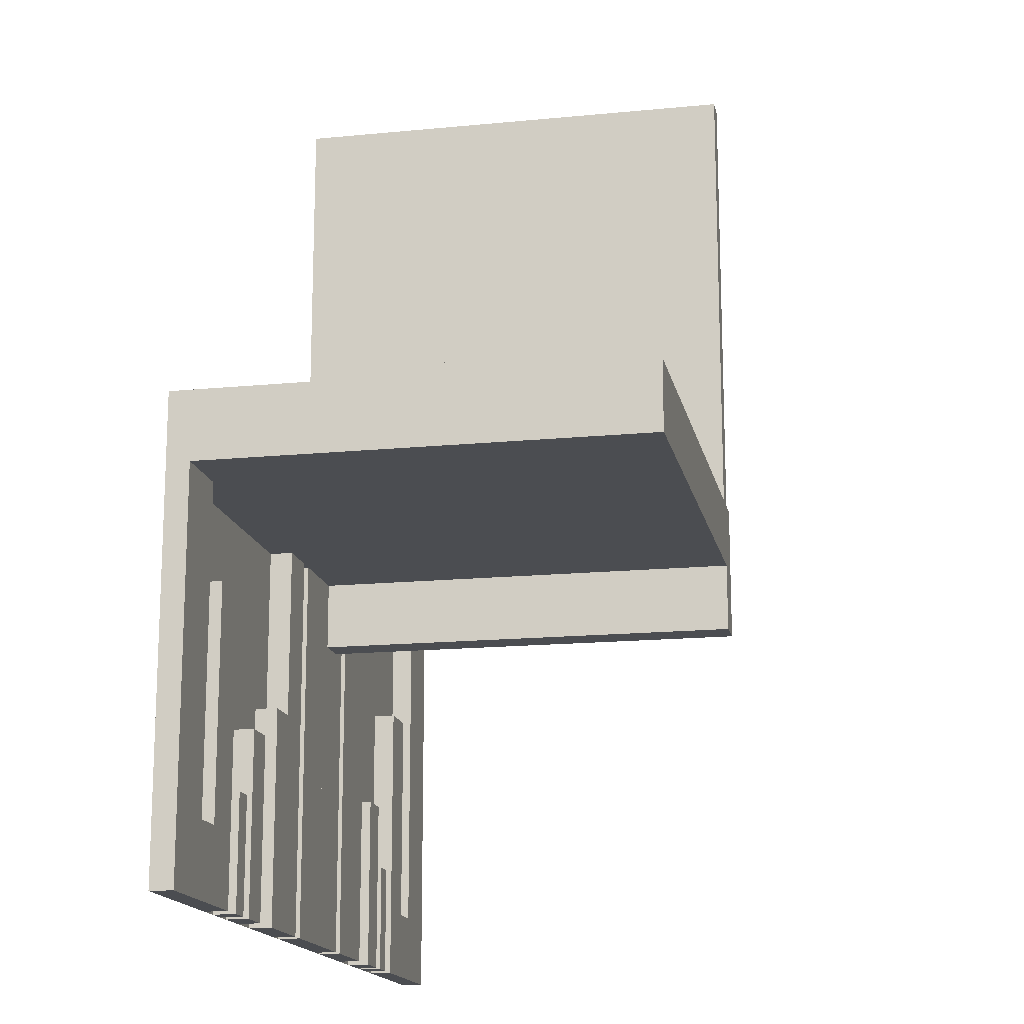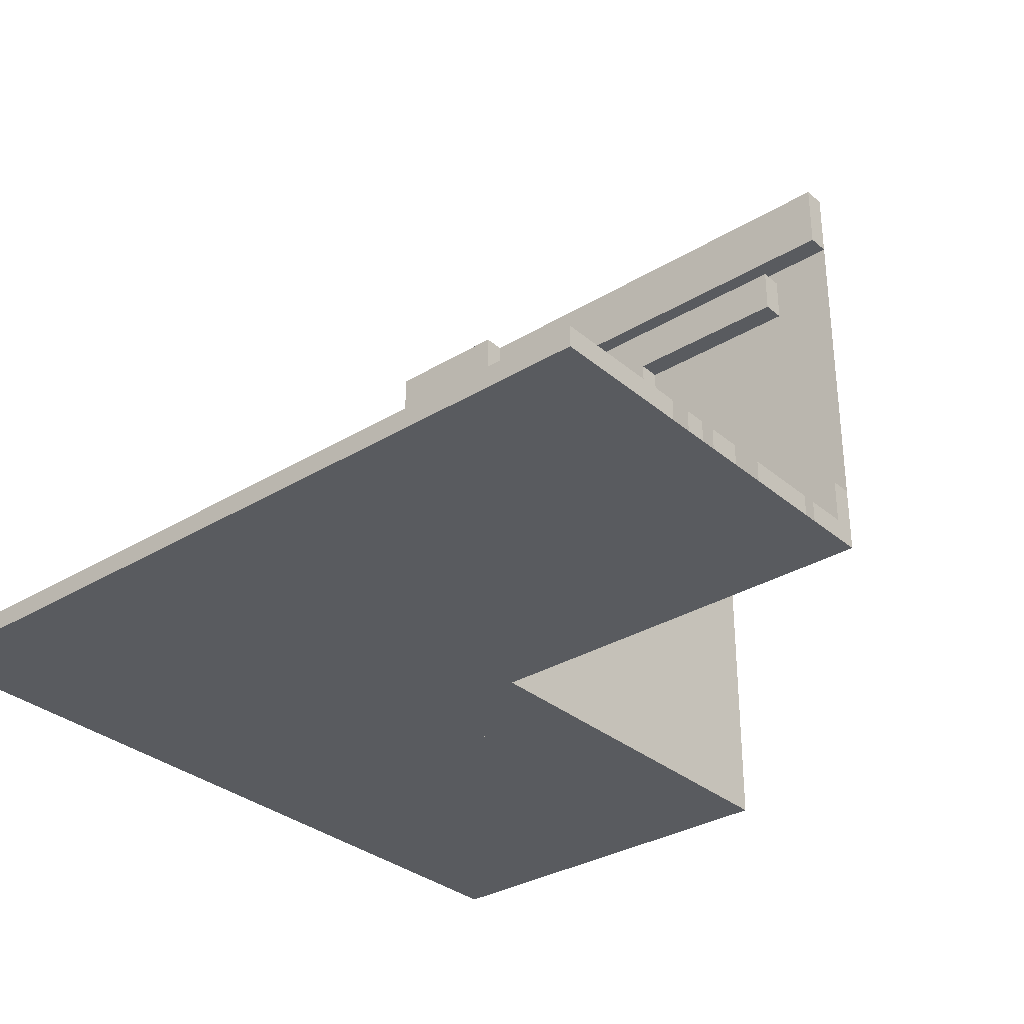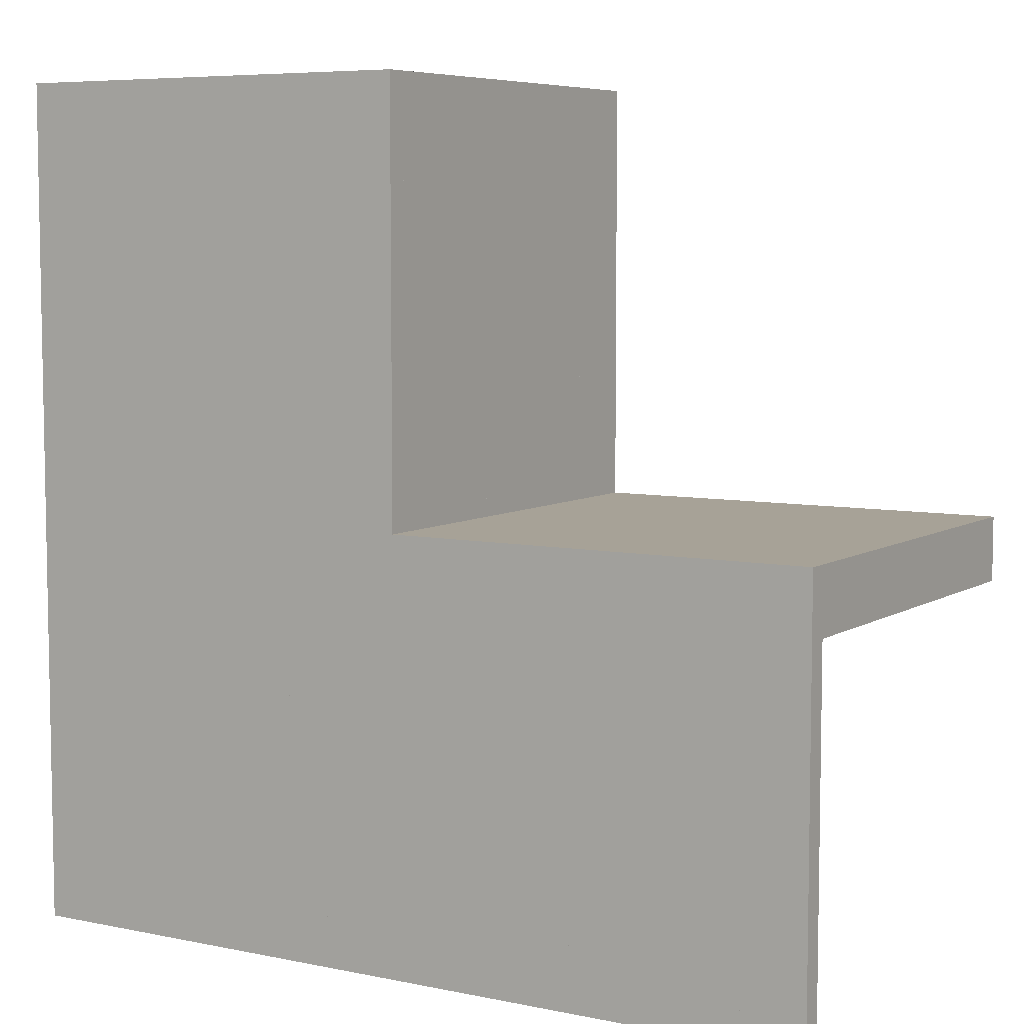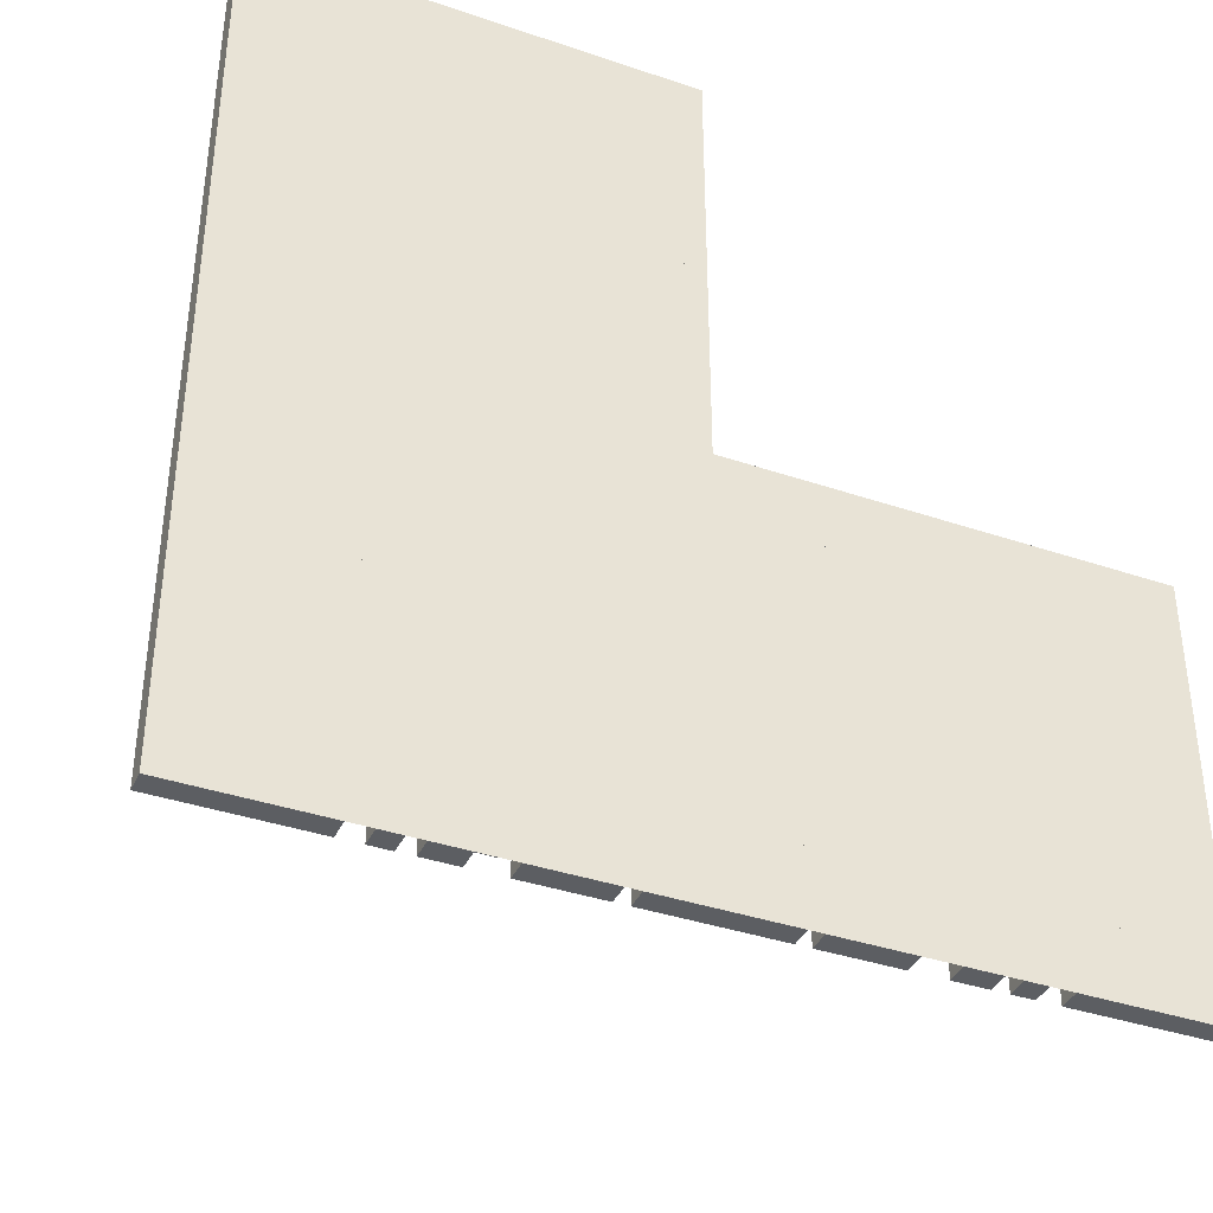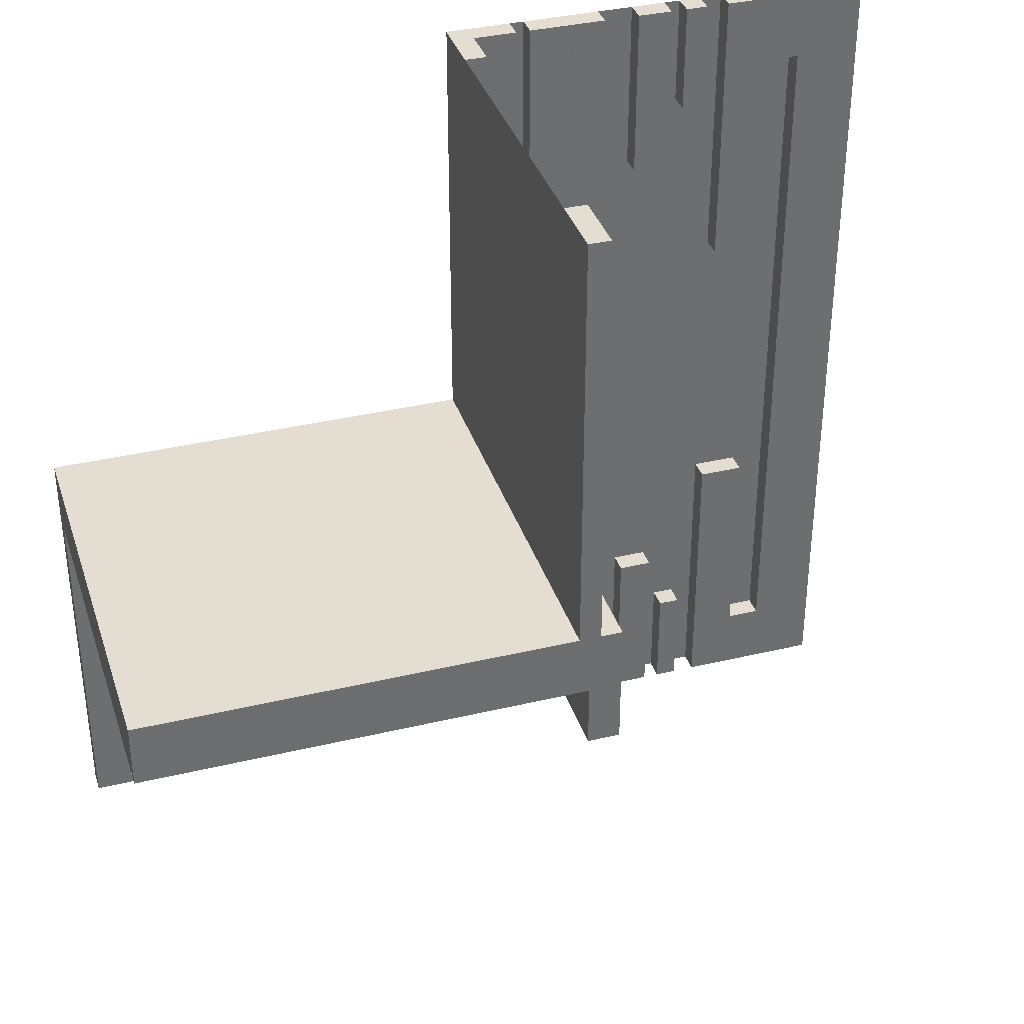
<metadata>
{"format":"obj","ext":"obj","renderer":"f3d","projection":"perspective","resolution":1024,"background":"white","views":[{"elev":-16.0,"azim":101.5,"up":"+Z"},{"elev":-32.0,"azim":-49.6,"up":"+Y"},{"elev":6.6,"azim":31.4,"up":"+Z"},{"elev":-38.2,"azim":-23.3,"up":"+Z"},{"elev":36.3,"azim":162.7,"up":"+Z"}]}
</metadata>
<code>
v 0 0 0
v 0 0 -0.5
v 0 0 0.5
v 0 0.4085 0
v 0 0.4085 0.429
v 0 0.1671 0
v 0 0.1671 0.3308
v 0 0.2371 0
v 0 0.2371 0.2
v 0 0.2771 0
v 0 0.2771 0.2
v 0 0.1935 0
v 0 0.1935 0.1262
v 0 0.5 0
v 0 0.5 0.5
v 0 0.425 0
v 0 0.425 0.5
v 0 0.025 0
v 0 0.025 -0.5
v 0 0.025 0.5
v 0 0.2184 0
v 0 0.2184 0.1262
v 0 0.1143 0
v 0 0.1143 0.0791
v 0 0.1143 0.3308
v 0 0.3185 0
v 0 0.3185 0.2384
v 0 0.3585 0
v 0 0.3585 0.2384
v 0 0.3585 0.429
v 0 0.075 0
v 0 0.075 0.0791
v 0 0.075 0.5
v 0.3065 0 -0.3738
v 0.3065 0 -0.5
v 0.3065 0.025 -0.3738
v 0.3065 0.025 -0.5
v -0.075 0 0
v -0.075 0 -0.5
v -0.075 0 0.5
v -0.075 0.025 0
v -0.075 0.025 -0.5
v -0.075 0.025 0.5
v -0.2816 0 -0.3738
v -0.2816 0 -0.5
v -0.2816 0 0.5
v -0.2816 0 0.3738
v -0.2816 0.025 -0.3738
v -0.2816 0.025 -0.5
v -0.2816 0.025 0.5
v -0.2816 0.025 0.3738
v -0.0125 0 -0.075
v -0.0125 0 -0.15
v -0.0125 0.5 -0.075
v -0.0125 0.5 -0.15
v -0.3857 0 0.1692
v -0.3857 0 0.4209
v -0.3857 0 -0.5
v -0.3857 0 0.5
v -0.3857 0 -0.4209
v -0.3857 0 -0.1692
v -0.3857 0.025 0.1692
v -0.3857 0.025 0.4209
v -0.3857 0.025 -0.5
v -0.3857 0.025 0.5
v -0.3857 0.025 -0.4209
v -0.3857 0.025 -0.1692
v -0.1415 0 -0.2616
v -0.1415 0 -0.07099
v -0.1415 0 -0.5
v -0.1415 0 0.5
v -0.1415 0 0.07099
v -0.1415 0 0.2616
v -0.1415 0.025 -0.2616
v -0.1415 0.025 -0.07099
v -0.1415 0.025 -0.5
v -0.1415 0.025 0.5
v -0.1415 0.025 0.07099
v -0.1415 0.025 0.2616
v -0.1815 0 -0.2616
v -0.1815 0 -0.5
v -0.1815 0 0.5
v -0.1815 0 0.2616
v -0.1815 0.025 -0.2616
v -0.1815 0.025 -0.5
v -0.1815 0.025 0.5
v -0.1815 0.025 0.2616
v 0.2229 0 -0.5
v 0.2229 0 -0.3
v 0.2229 0.025 -0.5
v 0.2229 0.025 -0.3
v 0.2629 0 -0.5
v 0.2629 0 -0.3
v 0.2629 0.025 -0.5
v 0.2629 0.025 -0.3
v -0.025 0 0
v -0.025 0 0.5
v -0.025 0.4085 0
v -0.025 0.4085 0.429
v -0.025 0.1671 0
v -0.025 0.1671 0.3308
v -0.025 0.2371 0
v -0.025 0.2371 0.2
v -0.025 0.2771 0
v -0.025 0.2771 0.2
v -0.025 0.1935 0
v -0.025 0.1935 0.1262
v -0.025 0.5 0
v -0.025 0.5 0.5
v -0.025 0.425 0
v -0.025 0.425 0.5
v -0.025 0.2184 0
v -0.025 0.2184 0.1262
v -0.025 0.1143 0
v -0.025 0.1143 0.0791
v -0.025 0.1143 0.3308
v -0.025 0.3185 0
v -0.025 0.3185 0.2384
v -0.025 0.3585 0
v -0.025 0.3585 0.2384
v -0.025 0.3585 0.429
v -0.025 0.075 0
v -0.025 0.075 0.0791
v -0.025 0.075 0.5
v 0.3329 0 -0.5
v 0.3329 0 -0.1692
v 0.3329 0.025 -0.5
v 0.3329 0.025 -0.1692
v -0.425 0 0
v -0.425 0 0.4209
v -0.425 0 -0.5
v -0.425 0 0.5
v -0.425 0 -0.4209
v -0.425 0.025 0
v -0.425 0.025 0.4209
v -0.425 0.025 -0.5
v -0.425 0.025 0.5
v -0.425 0.025 -0.4209
v 0.09154 0 -0.07099
v 0.09154 0 -0.5
v 0.09154 0.025 -0.07099
v 0.09154 0.025 -0.5
v -0.5 0 0
v -0.5 0 -0.5
v -0.5 0 0.5
v -0.5 0.025 0
v -0.5 0.025 -0.5
v -0.5 0.025 0.5
v 0.5 0 0
v 0.5 0 -0.075
v 0.5 0 -0.5
v 0.5 0.5 0
v 0.5 0.5 -0.075
v 0.5 0.025 0
v 0.5 0.025 -0.5
v -0.09154 0 -0.07099
v -0.09154 0 -0.5
v -0.09154 0 0.5
v -0.09154 0 0.07099
v -0.09154 0.025 -0.07099
v -0.09154 0.025 -0.5
v -0.09154 0.025 0.5
v -0.09154 0.025 0.07099
v 0.425 0 0
v 0.425 0 -0.5
v 0.425 0 -0.4209
v 0.425 0.025 0
v 0.425 0.025 -0.5
v 0.425 0.025 -0.4209
v -0.3329 0 0.1692
v -0.3329 0 -0.5
v -0.3329 0 0.5
v -0.3329 0 -0.1692
v -0.3329 0.025 0.1692
v -0.3329 0.025 -0.5
v -0.3329 0.025 0.5
v -0.3329 0.025 -0.1692
v -0.2629 0 -0.5
v -0.2629 0 -0.3
v -0.2629 0 0.3
v -0.2629 0 0.5
v -0.2629 0.025 -0.5
v -0.2629 0.025 -0.3
v -0.2629 0.025 0.3
v -0.2629 0.025 0.5
v -0.2229 0 -0.5
v -0.2229 0 -0.3
v -0.2229 0 0.3
v -0.2229 0 0.5
v -0.2229 0.025 -0.5
v -0.2229 0.025 -0.3
v -0.2229 0.025 0.3
v -0.2229 0.025 0.5
v 0.1815 0 -0.2616
v 0.1815 0 -0.5
v 0.1815 0.025 -0.2616
v 0.1815 0.025 -0.5
v 0.1415 0 -0.2616
v 0.1415 0 -0.07099
v 0.1415 0 -0.5
v 0.1415 0.025 -0.2616
v 0.1415 0.025 -0.07099
v 0.1415 0.025 -0.5
v 0.3857 0 -0.5
v 0.3857 0 -0.4209
v 0.3857 0 -0.1692
v 0.3857 0.025 -0.5
v 0.3857 0.025 -0.4209
v 0.3857 0.025 -0.1692
v -0.05 0 0
v -0.05 0 -0.15
v -0.05 0.5 0
v -0.05 0.5 -0.15
v 0.2816 0 -0.3738
v 0.2816 0 -0.5
v 0.2816 0.025 -0.3738
v 0.2816 0.025 -0.5
v 0.075 0 0
v 0.075 0 -0.5
v 0.075 0.025 0
v 0.075 0.025 -0.5
v -0.3065 0 -0.3738
v -0.3065 0 -0.5
v -0.3065 0 0.5
v -0.3065 0 0.3738
v -0.3065 0.025 -0.3738
v -0.3065 0.025 -0.5
v -0.3065 0.025 0.5
v -0.3065 0.025 0.3738
f 58 171 173
f 173 61 58
f 171 175 177
f 177 173 171
f 175 64 67
f 67 177 175
f 64 58 61
f 61 67 64
f 171 58 64
f 64 175 171
f 173 67 61
f 67 173 177
f 133 138 136
f 136 131 133
f 138 66 64
f 64 136 138
f 66 60 58
f 58 64 66
f 60 133 131
f 131 58 60
f 138 133 60
f 60 66 138
f 136 58 131
f 58 136 64
f 222 226 227
f 227 223 222
f 226 48 49
f 49 227 226
f 48 44 45
f 45 49 48
f 44 222 223
f 223 45 44
f 226 222 44
f 44 48 226
f 227 45 223
f 45 227 49
f 178 186 187
f 187 179 178
f 186 190 191
f 191 187 186
f 190 182 183
f 183 191 190
f 182 178 179
f 179 183 182
f 186 178 182
f 182 190 186
f 187 183 179
f 183 187 191
f 81 70 68
f 68 80 81
f 70 76 74
f 74 68 70
f 76 85 84
f 84 74 76
f 85 81 80
f 80 84 85
f 70 81 85
f 85 76 70
f 68 84 80
f 84 68 74
f 70 157 156
f 156 69 70
f 157 161 160
f 160 156 157
f 161 76 75
f 75 160 161
f 76 70 69
f 69 75 76
f 157 70 76
f 76 161 157
f 156 75 69
f 75 156 160
f 144 131 129
f 129 143 144
f 131 136 134
f 134 129 131
f 136 147 146
f 146 134 136
f 147 144 143
f 143 146 147
f 131 144 147
f 147 136 131
f 129 146 143
f 146 129 134
f 39 2 1
f 1 38 39
f 2 19 18
f 18 1 2
f 19 42 41
f 41 18 19
f 42 39 38
f 38 41 42
f 2 39 42
f 42 19 2
f 1 41 38
f 41 1 18
f 144 2 1
f 1 143 144
f 224 228 229
f 229 225 224
f 228 50 51
f 51 229 228
f 50 46 47
f 47 51 50
f 46 224 225
f 225 47 46
f 228 224 46
f 46 50 228
f 229 47 225
f 47 229 51
f 132 137 135
f 135 130 132
f 137 65 63
f 63 135 137
f 65 59 57
f 57 63 65
f 59 132 130
f 130 57 59
f 137 132 59
f 59 65 137
f 135 57 130
f 57 135 63
f 56 170 172
f 172 59 56
f 170 174 176
f 176 172 170
f 174 62 65
f 65 176 174
f 62 56 59
f 59 65 62
f 170 56 62
f 62 174 170
f 172 65 59
f 65 172 176
f 83 73 71
f 71 82 83
f 73 79 77
f 77 71 73
f 79 87 86
f 86 77 79
f 87 83 82
f 82 86 87
f 73 83 87
f 87 79 73
f 71 86 82
f 86 71 77
f 180 188 189
f 189 181 180
f 188 192 193
f 193 189 188
f 192 184 185
f 185 193 192
f 184 180 181
f 181 185 184
f 188 180 184
f 184 192 188
f 189 185 181
f 185 189 193
f 72 159 158
f 158 71 72
f 159 163 162
f 162 158 159
f 163 78 77
f 77 162 163
f 78 72 71
f 71 77 78
f 159 72 78
f 78 163 159
f 158 77 71
f 77 158 162
f 143 129 132
f 132 145 143
f 129 134 137
f 137 132 129
f 134 146 148
f 148 137 134
f 146 143 145
f 145 148 146
f 129 143 146
f 146 134 129
f 132 148 145
f 148 132 137
f 38 1 3
f 3 40 38
f 1 18 20
f 20 3 1
f 18 41 43
f 43 20 18
f 41 38 40
f 40 43 41
f 1 38 41
f 41 18 1
f 3 43 40
f 43 3 20
f 56 170 172
f 172 59 56
f 170 174 176
f 176 172 170
f 174 62 65
f 65 176 174
f 62 56 59
f 59 65 62
f 170 56 62
f 62 174 170
f 172 65 59
f 65 172 176
f 83 73 71
f 71 82 83
f 73 79 77
f 77 71 73
f 79 87 86
f 86 77 79
f 87 83 82
f 82 86 87
f 73 83 87
f 87 79 73
f 71 86 82
f 86 71 77
f 180 188 189
f 189 181 180
f 188 192 193
f 193 189 188
f 192 184 185
f 185 193 192
f 184 180 181
f 181 185 184
f 188 180 184
f 184 192 188
f 189 185 181
f 185 189 193
f 72 159 158
f 158 71 72
f 159 163 162
f 162 158 159
f 163 78 77
f 77 162 163
f 78 72 71
f 71 77 78
f 159 72 78
f 78 163 159
f 158 77 71
f 77 158 162
f 143 129 132
f 132 145 143
f 129 134 137
f 137 132 129
f 134 146 148
f 148 137 134
f 146 143 145
f 145 148 146
f 129 143 146
f 146 134 129
f 132 148 145
f 148 132 137
f 38 1 3
f 3 40 38
f 1 18 20
f 20 3 1
f 18 41 43
f 43 20 18
f 41 38 40
f 40 43 41
f 1 38 41
f 41 18 1
f 3 43 40
f 43 3 20
f 143 1 3
f 3 145 143
f 204 125 126
f 126 206 204
f 125 127 128
f 128 126 125
f 127 207 209
f 209 128 127
f 207 204 206
f 206 209 207
f 125 204 207
f 207 127 125
f 126 209 206
f 209 126 128
f 166 169 168
f 168 165 166
f 169 208 207
f 207 168 169
f 208 205 204
f 204 207 208
f 205 166 165
f 165 204 205
f 169 166 205
f 205 208 169
f 168 204 165
f 204 168 207
f 34 36 37
f 37 35 34
f 36 216 217
f 217 37 36
f 216 214 215
f 215 217 216
f 214 34 35
f 35 215 214
f 36 34 214
f 214 216 36
f 37 215 35
f 215 37 217
f 92 88 89
f 89 93 92
f 88 90 91
f 91 89 88
f 90 94 95
f 95 91 90
f 94 92 93
f 93 95 94
f 88 92 94
f 94 90 88
f 89 95 93
f 95 89 91
f 195 200 198
f 198 194 195
f 200 203 201
f 201 198 200
f 203 197 196
f 196 201 203
f 197 195 194
f 194 196 197
f 200 195 197
f 197 203 200
f 198 196 194
f 196 198 201
f 200 140 139
f 139 199 200
f 140 142 141
f 141 139 140
f 142 203 202
f 202 141 142
f 203 200 199
f 199 202 203
f 140 200 203
f 203 142 140
f 139 202 199
f 202 139 141
f 151 165 164
f 164 149 151
f 165 168 167
f 167 164 165
f 168 155 154
f 154 167 168
f 155 151 149
f 149 154 155
f 165 151 155
f 155 168 165
f 164 154 149
f 154 164 167
f 219 2 1
f 1 218 219
f 2 19 18
f 18 1 2
f 19 221 220
f 220 18 19
f 221 219 218
f 218 220 221
f 2 219 221
f 221 19 2
f 1 220 218
f 220 1 18
f 151 2 1
f 1 149 151
f 53 52 54
f 54 55 53
f 150 153 54
f 54 52 150
f 54 153 152
f 152 212 54
f 55 54 213
f 212 213 54
f 53 55 213
f 213 211 53
f 150 149 152
f 152 153 150
f 213 212 210
f 210 211 213
f 150 52 149
f 210 149 52
f 53 211 52
f 210 52 211
f 149 210 212
f 212 152 149
f 14 15 3
f 3 1 14
f 25 7 6
f 6 23 25
f 7 101 100
f 100 6 7
f 101 116 114
f 114 100 101
f 116 25 23
f 23 114 116
f 7 25 116
f 116 101 7
f 6 114 23
f 114 6 100
f 27 29 28
f 28 26 27
f 29 120 119
f 119 28 29
f 120 118 117
f 117 119 120
f 118 27 26
f 26 117 118
f 29 27 118
f 118 120 29
f 28 117 26
f 117 28 119
f 12 106 107
f 107 13 12
f 106 112 113
f 113 107 106
f 112 21 22
f 22 113 112
f 21 12 13
f 13 22 21
f 106 12 21
f 21 112 106
f 107 22 13
f 22 107 113
f 9 11 10
f 10 8 9
f 11 105 104
f 104 10 11
f 105 103 102
f 102 104 105
f 103 9 8
f 8 102 103
f 11 9 103
f 103 105 11
f 10 102 8
f 102 10 104
f 31 122 123
f 123 32 31
f 122 114 115
f 115 123 122
f 114 23 24
f 24 115 114
f 23 31 32
f 32 24 23
f 122 31 23
f 23 114 122
f 123 24 32
f 24 123 115
f 30 5 4
f 4 28 30
f 5 99 98
f 98 4 5
f 99 121 119
f 119 98 99
f 121 30 28
f 28 119 121
f 5 30 121
f 121 99 5
f 4 119 28
f 119 4 98
f 3 33 31
f 31 1 3
f 33 124 122
f 122 31 33
f 124 97 96
f 96 122 124
f 97 3 1
f 1 96 97
f 33 3 97
f 97 124 33
f 31 96 1
f 96 31 122
f 17 15 14
f 14 16 17
f 15 109 108
f 108 14 15
f 109 111 110
f 110 108 109
f 111 17 16
f 16 110 111
f 15 17 111
f 111 109 15
f 14 110 16
f 110 14 108
f 152 149 1
f 1 14 152
f 149 1 14
f 14 152 149
f 14 152 149
f 149 1 14

</code>
